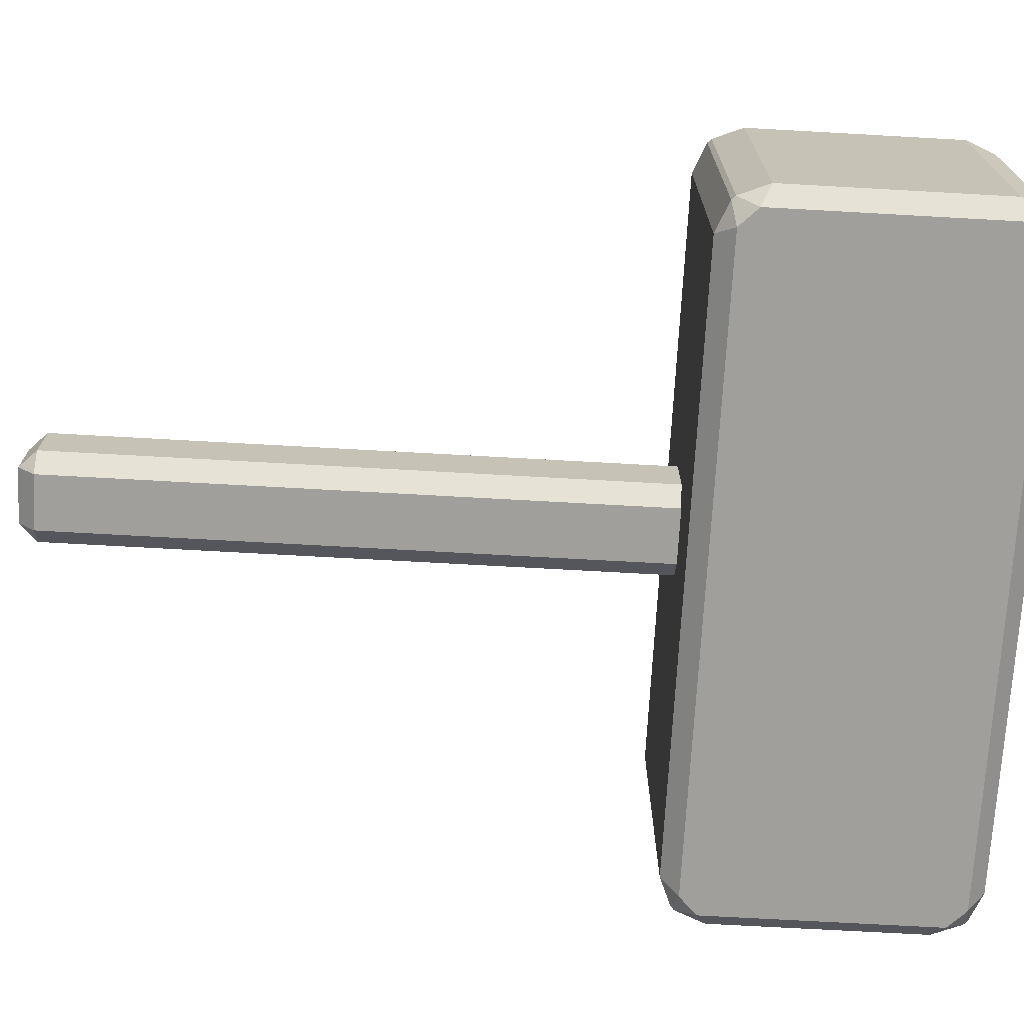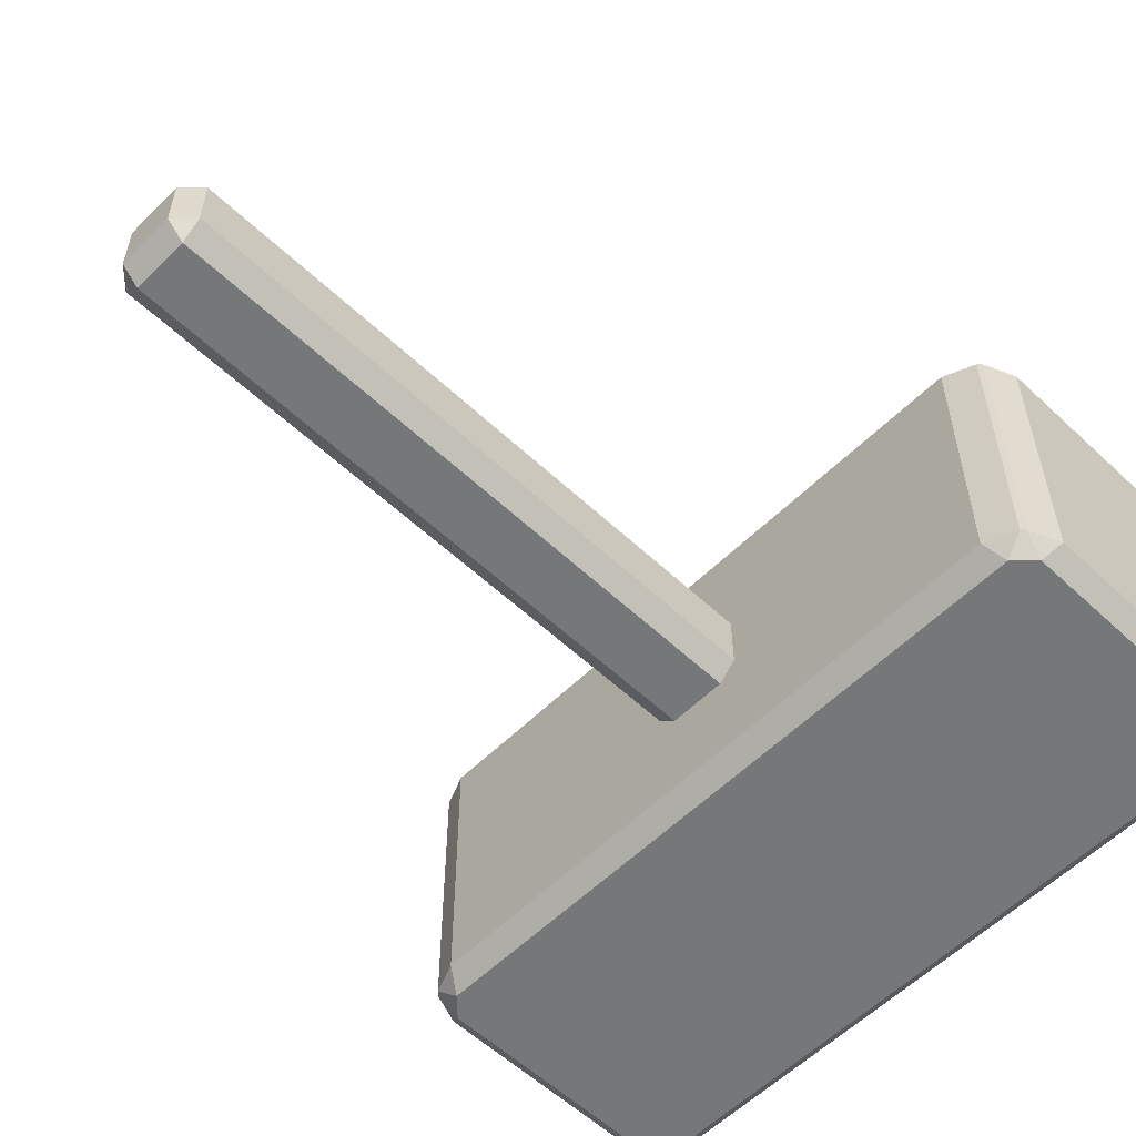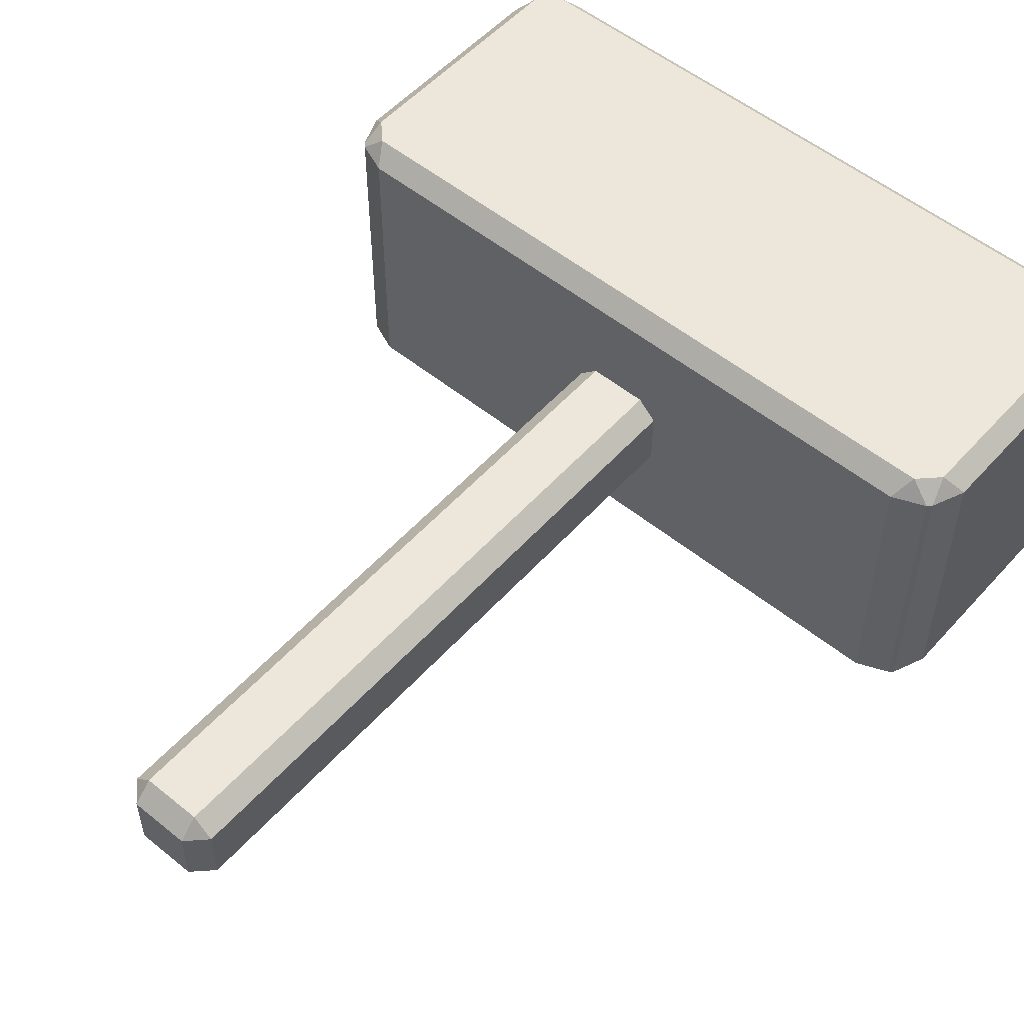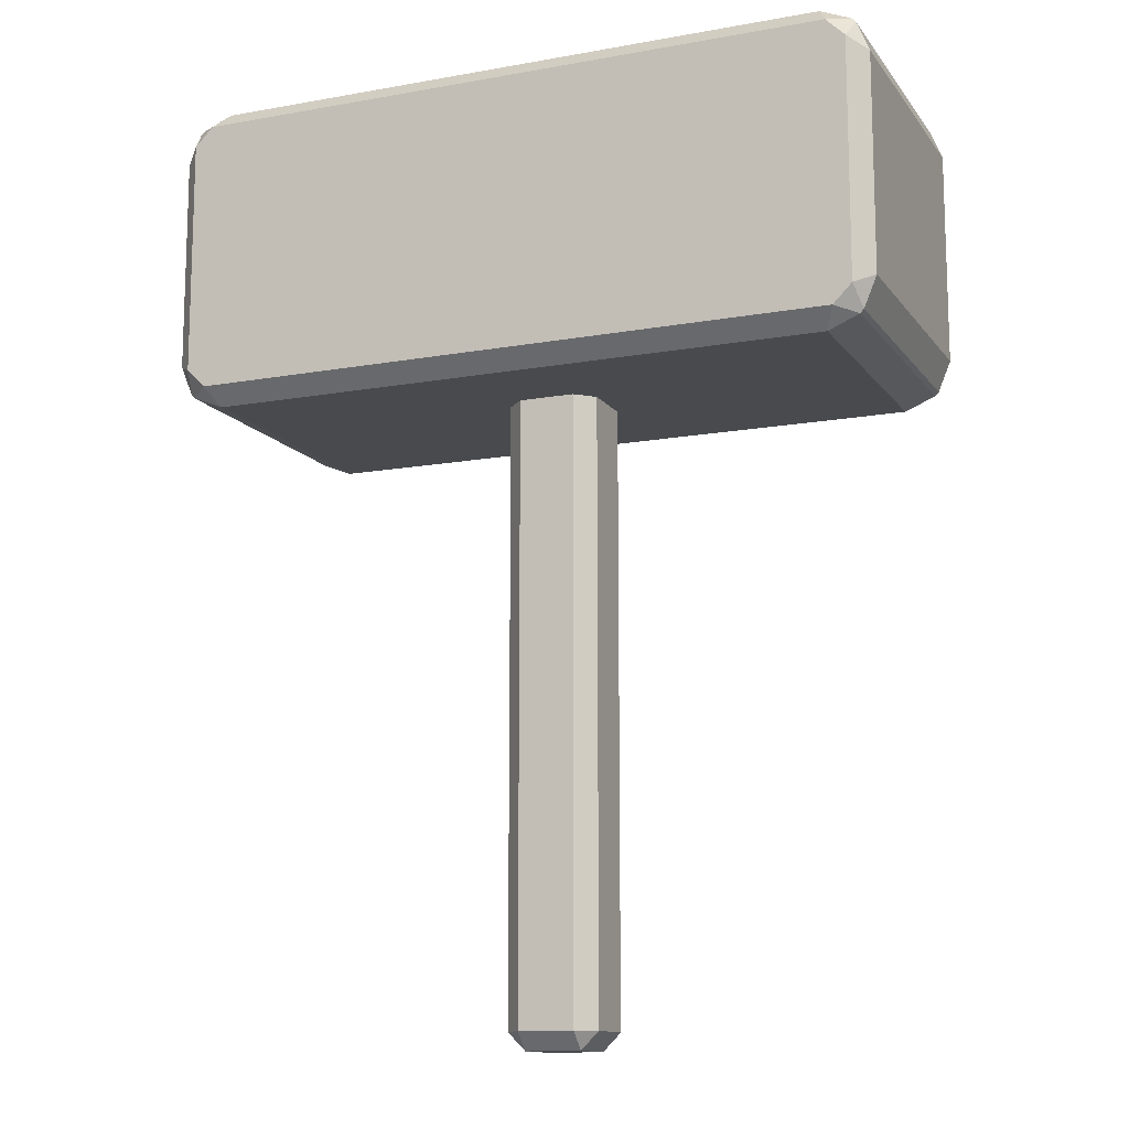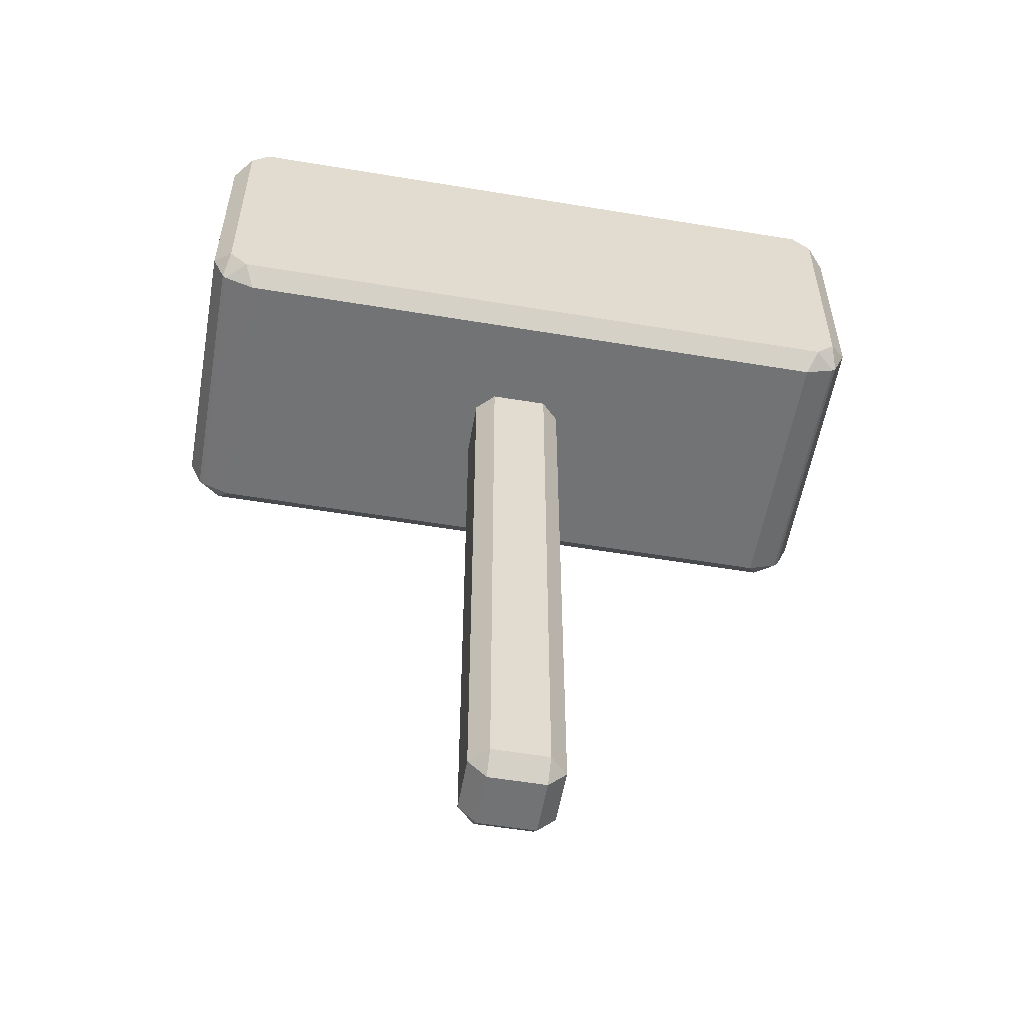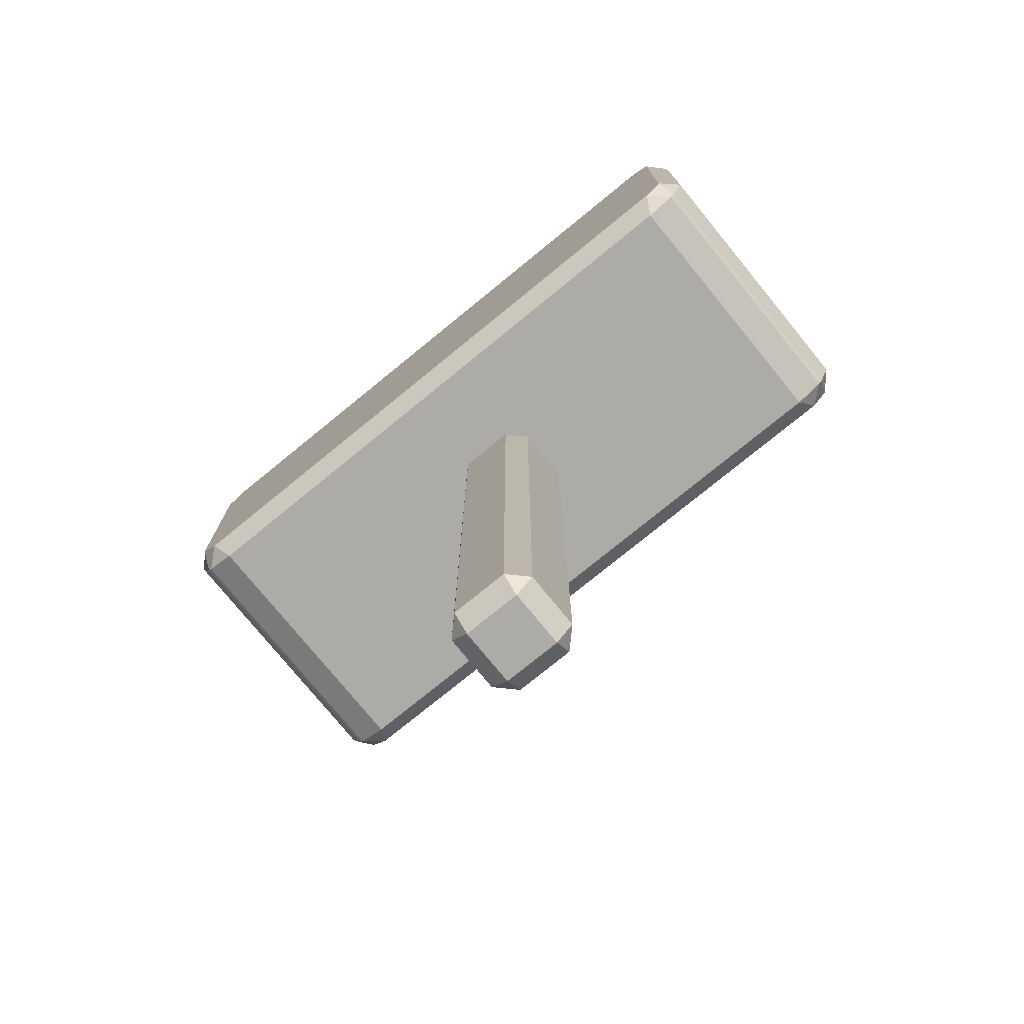
<metadata>
{"format":"obj","ext":"obj","renderer":"f3d","projection":"perspective","resolution":1024,"background":"white","views":[{"elev":-71.2,"azim":86.8,"up":"+Z"},{"elev":-57.0,"azim":45.7,"up":"+Z"},{"elev":53.7,"azim":40.8,"up":"+Z"},{"elev":-12.9,"azim":-157.5,"up":"+Y"},{"elev":-55.7,"azim":-9.9,"up":"+Y"},{"elev":-76.4,"azim":39.2,"up":"+Y"}]}
</metadata>
<code>
o Hammer
v -0.03117 0 0.03117
v -0.03117 0.02 0.05117
v -0.05117 0.02 0.03117
v -0.03117 0.7063 0.05117
v -0.03117 0.7263 0.03117
v -0.05117 0.7063 0.03117
v -0.03117 0 -0.03117
v -0.05117 0.02 -0.03117
v -0.03117 0.02 -0.05117
v -0.03117 0.7263 -0.03117
v -0.03117 0.7063 -0.05117
v -0.05117 0.7063 -0.03117
v 0.03117 0 0.03117
v 0.05117 0.02 0.03117
v 0.03117 0.02 0.05117
v 0.03117 0.7263 0.03117
v 0.03117 0.7063 0.05117
v 0.05117 0.7063 0.03117
v 0.03117 0 -0.03117
v 0.03117 0.02 -0.05117
v 0.05117 0.02 -0.03117
v 0.03117 0.7263 -0.03117
v 0.05117 0.7063 -0.03117
v 0.03117 0.7063 -0.05117
v -0.3804 0.7402 0.1732
v -0.4004 0.7519 0.1532
v -0.3863 0.7177 0.1532
v -0.3478 0.6993 0.1532
v -0.3596 0.7193 0.1732
v -0.382 0.7135 0.1532
v -0.3596 1.026 0.1732
v -0.3478 1.046 0.1532
v -0.382 1.032 0.1532
v -0.3804 1.005 0.1732
v -0.3863 1.027 0.1532
v -0.4004 0.9931 0.1532
v -0.3596 0.7193 -0.1732
v -0.3478 0.6993 -0.1532
v -0.382 0.7135 -0.1532
v -0.3804 0.7402 -0.1732
v -0.3863 0.7177 -0.1532
v -0.4004 0.7519 -0.1532
v -0.3804 1.005 -0.1732
v -0.4004 0.9931 -0.1532
v -0.3863 1.027 -0.1532
v -0.3478 1.046 -0.1532
v -0.3596 1.026 -0.1732
v -0.382 1.032 -0.1532
v 0.3596 0.7193 0.1732
v 0.3478 0.6993 0.1532
v 0.382 0.7135 0.1532
v 0.3804 0.7402 0.1732
v 0.3863 0.7177 0.1532
v 0.4004 0.7519 0.1532
v 0.3804 1.005 0.1732
v 0.4004 0.9931 0.1532
v 0.3863 1.027 0.1532
v 0.3478 1.046 0.1532
v 0.3596 1.026 0.1732
v 0.382 1.032 0.1532
v 0.3804 0.7402 -0.1732
v 0.4004 0.7519 -0.1532
v 0.3863 0.7177 -0.1532
v 0.3478 0.6993 -0.1532
v 0.3596 0.7193 -0.1732
v 0.382 0.7135 -0.1532
v 0.3596 1.026 -0.1732
v 0.3478 1.046 -0.1532
v 0.382 1.032 -0.1532
v 0.3804 1.005 -0.1732
v 0.3863 1.027 -0.1532
v 0.4004 0.9931 -0.1532
f 15 17 4 2
f 21 23 18 14
f 39 30 27 41
f 22 10 5 16
f 3 6 12 8
f 9 11 24 20
f 38 64 50 28
f 69 60 57 71
f 37 40 43 47 67 70 61 65
f 49 52 55 59 31 34 25 29
f 51 66 63 53
f 26 36 44 42
f 68 46 32 58
f 62 72 56 54
f 33 48 45 35
f 1 2 3
f 4 5 6
f 7 8 9
f 10 11 12
f 13 14 15
f 16 17 18
f 19 20 21
f 22 23 24
f 25 26 27
f 28 29 30
f 31 32 33
f 34 35 36
f 37 38 39
f 40 41 42
f 43 44 45
f 46 47 48
f 49 50 51
f 52 53 54
f 55 56 57
f 58 59 60
f 61 62 63
f 64 65 66
f 67 68 69
f 70 71 72
f 7 1 3 8
f 2 4 6 3
f 5 10 12 6
f 11 9 8 12
f 19 7 9 20
f 10 22 24 11
f 23 21 20 24
f 13 19 21 14
f 22 16 18 23
f 17 15 14 18
f 1 13 15 2
f 16 5 4 17
f 40 37 39 41
f 38 28 30 39
f 29 25 27 30
f 26 42 41 27
f 34 31 33 35
f 32 46 48 33
f 47 43 45 48
f 44 36 35 45
f 52 49 51 53
f 50 64 66 51
f 65 61 63 66
f 62 54 53 63
f 70 67 69 71
f 68 58 60 69
f 59 55 57 60
f 56 72 71 57
f 37 65 64 38
f 49 29 28 50
f 25 34 36 26
f 43 40 42 44
f 54 56 55 52
f 58 32 31 59
f 67 47 46 68
f 72 62 61 70
f 7 19 13 1

</code>
